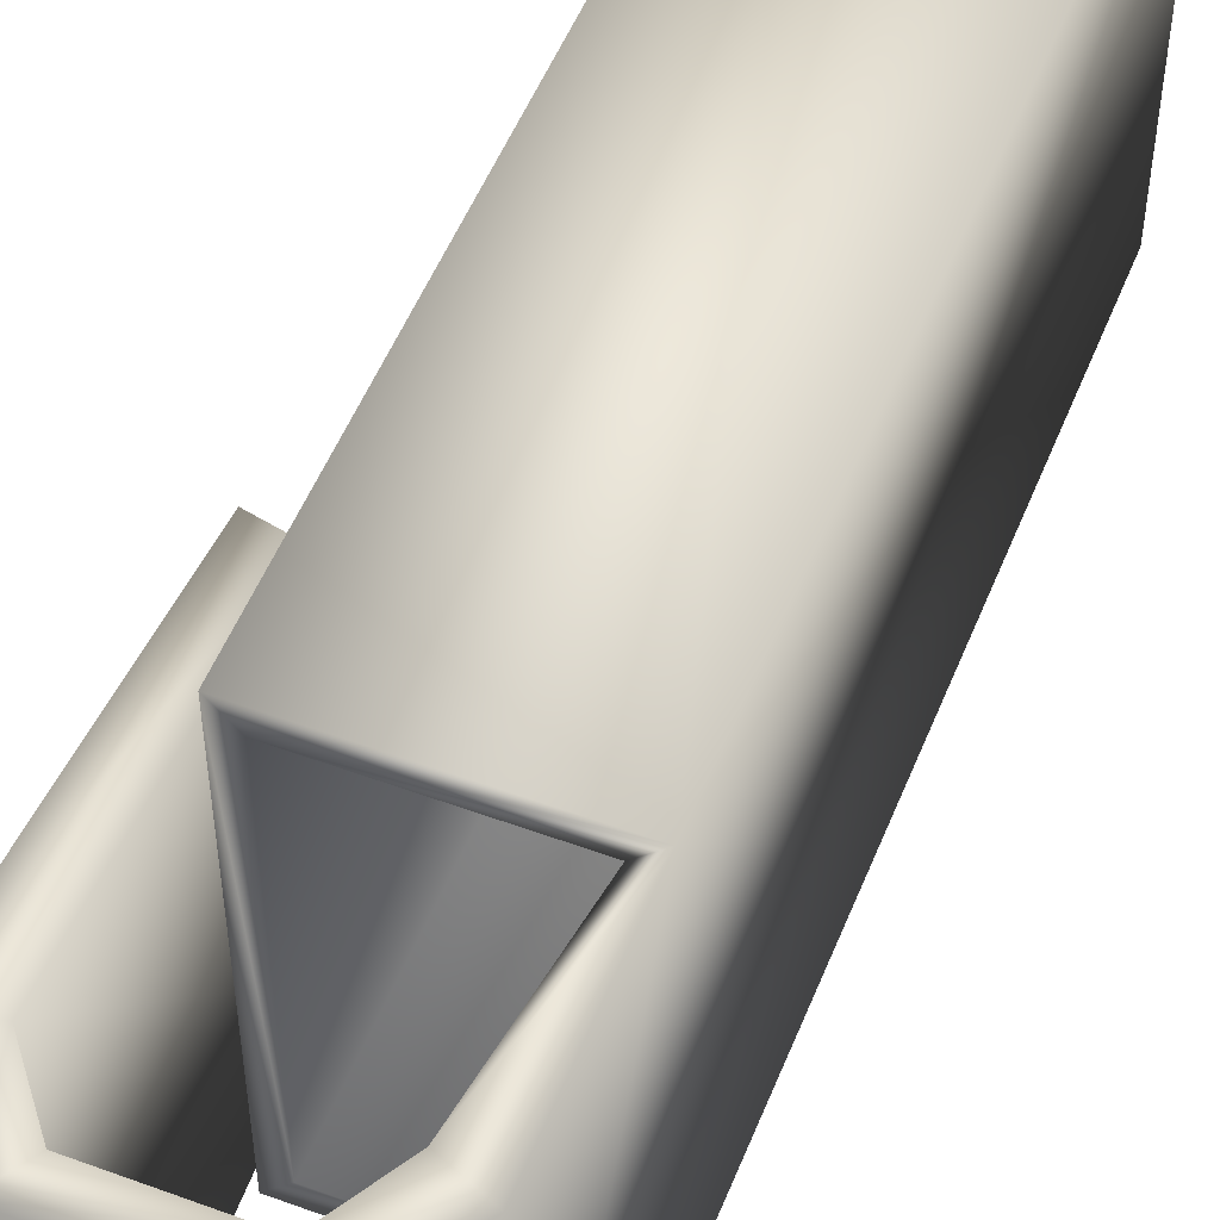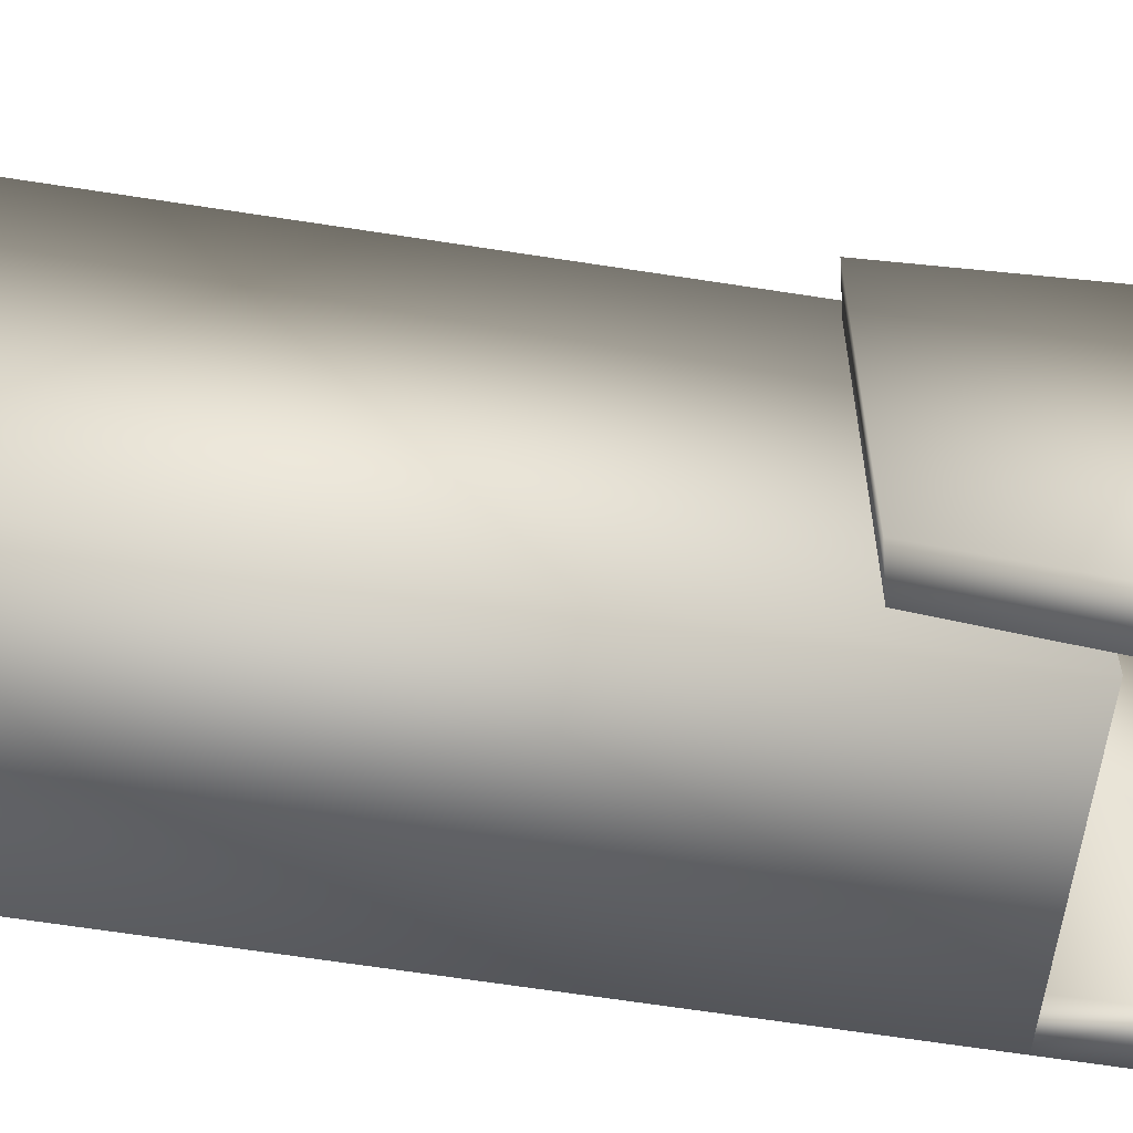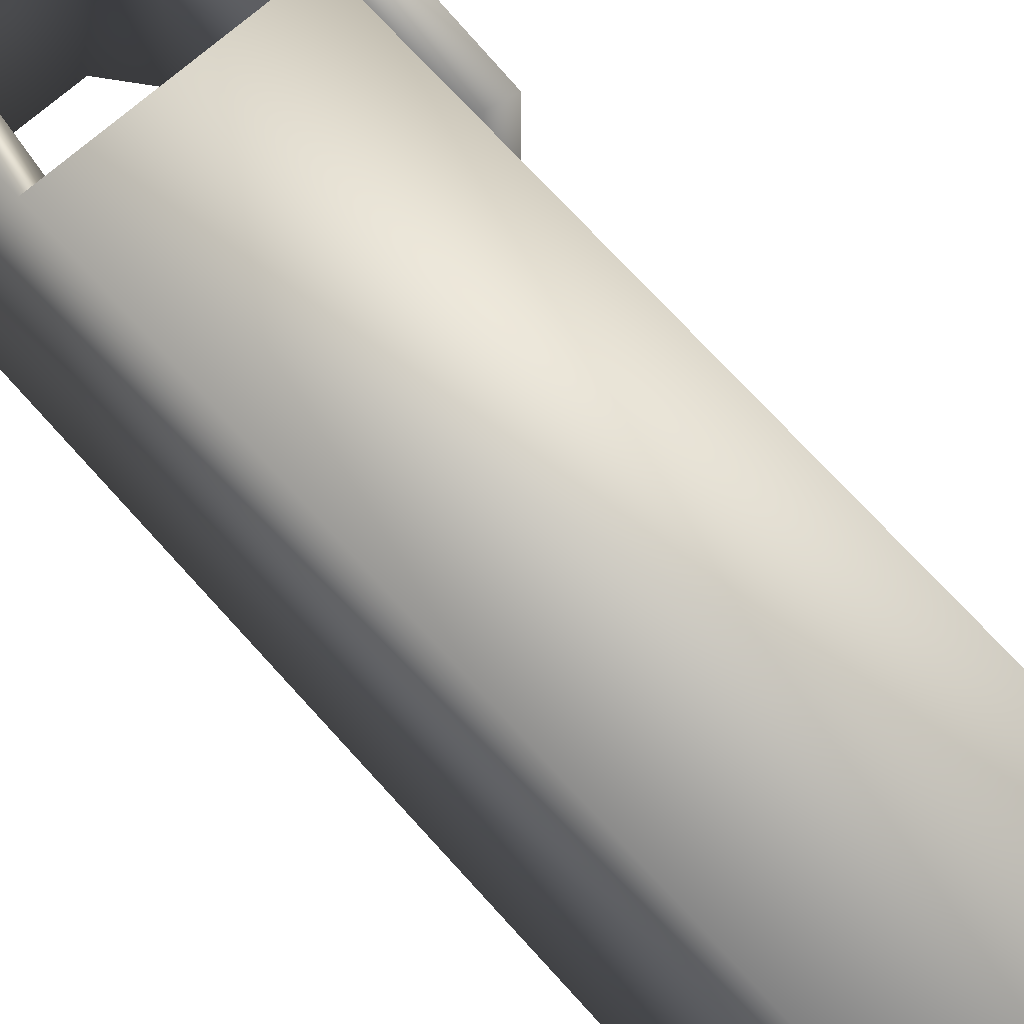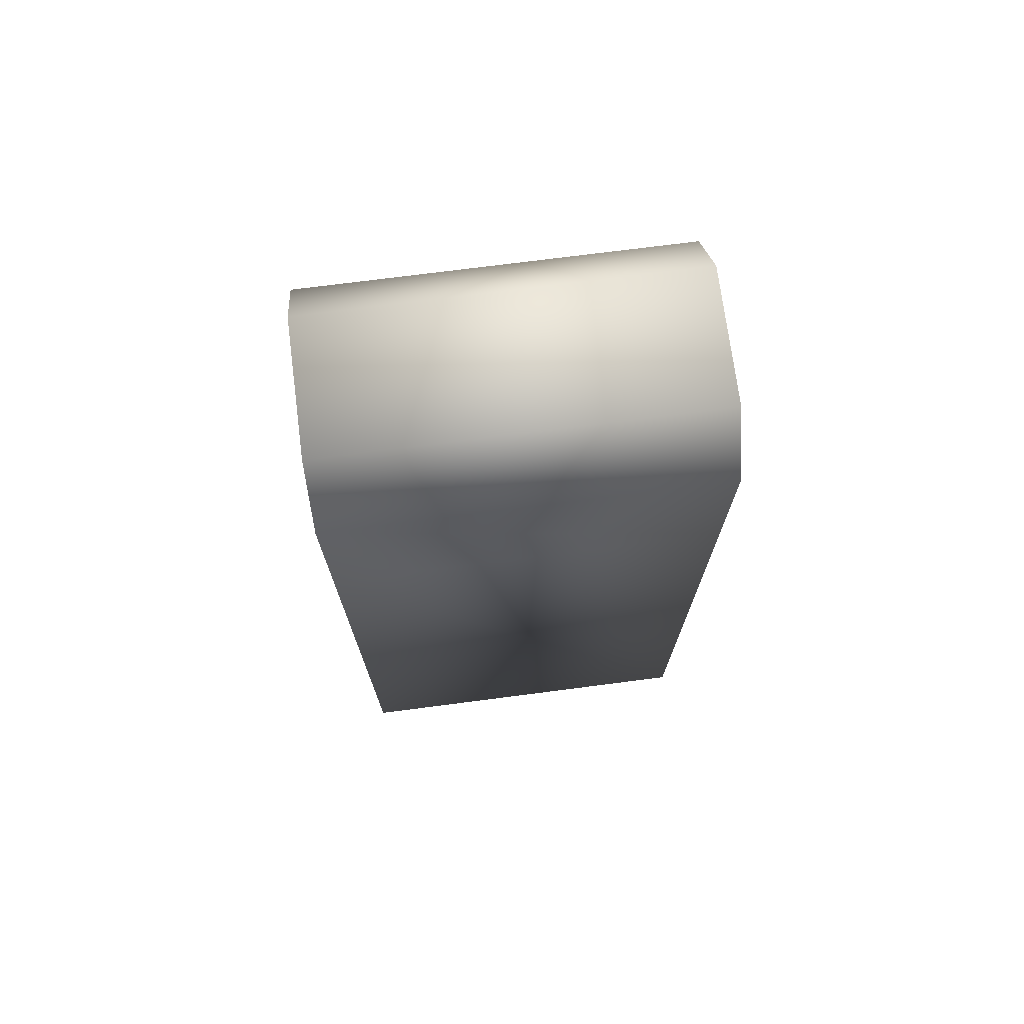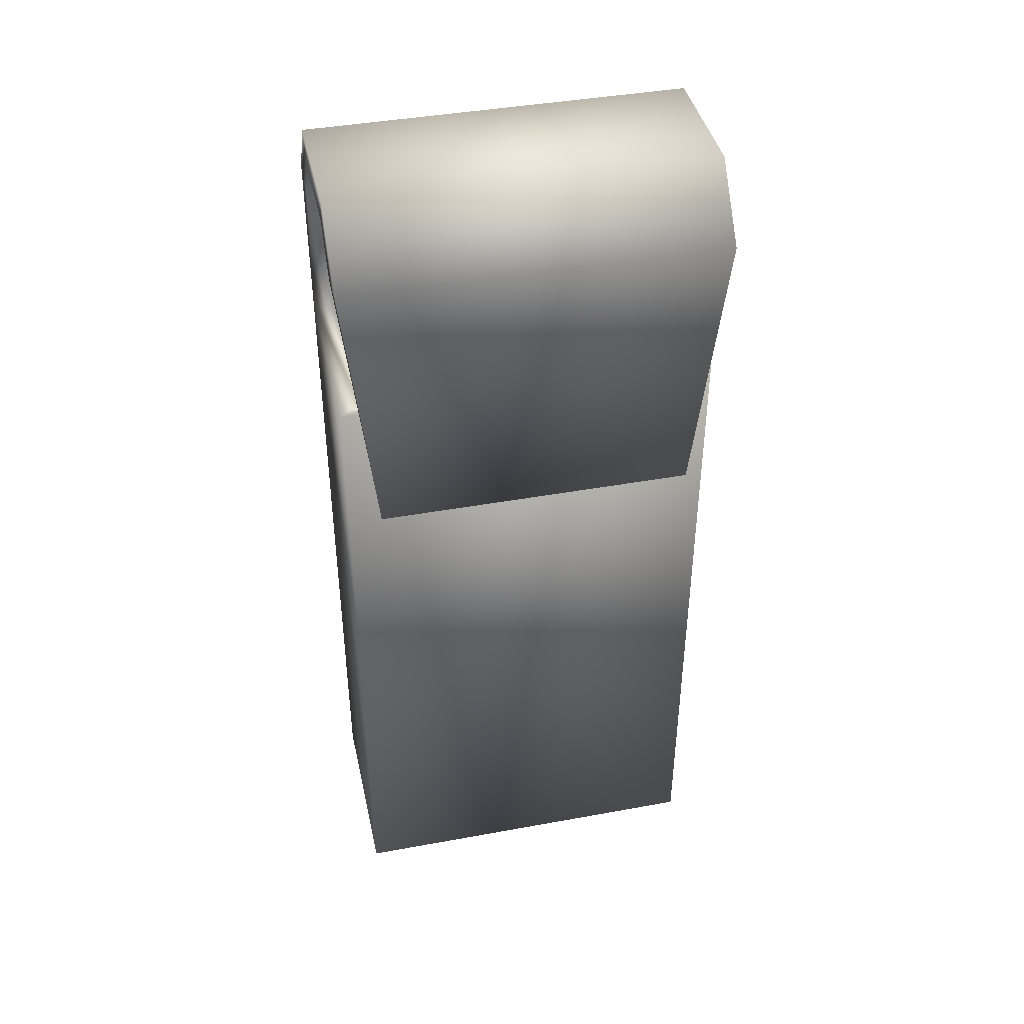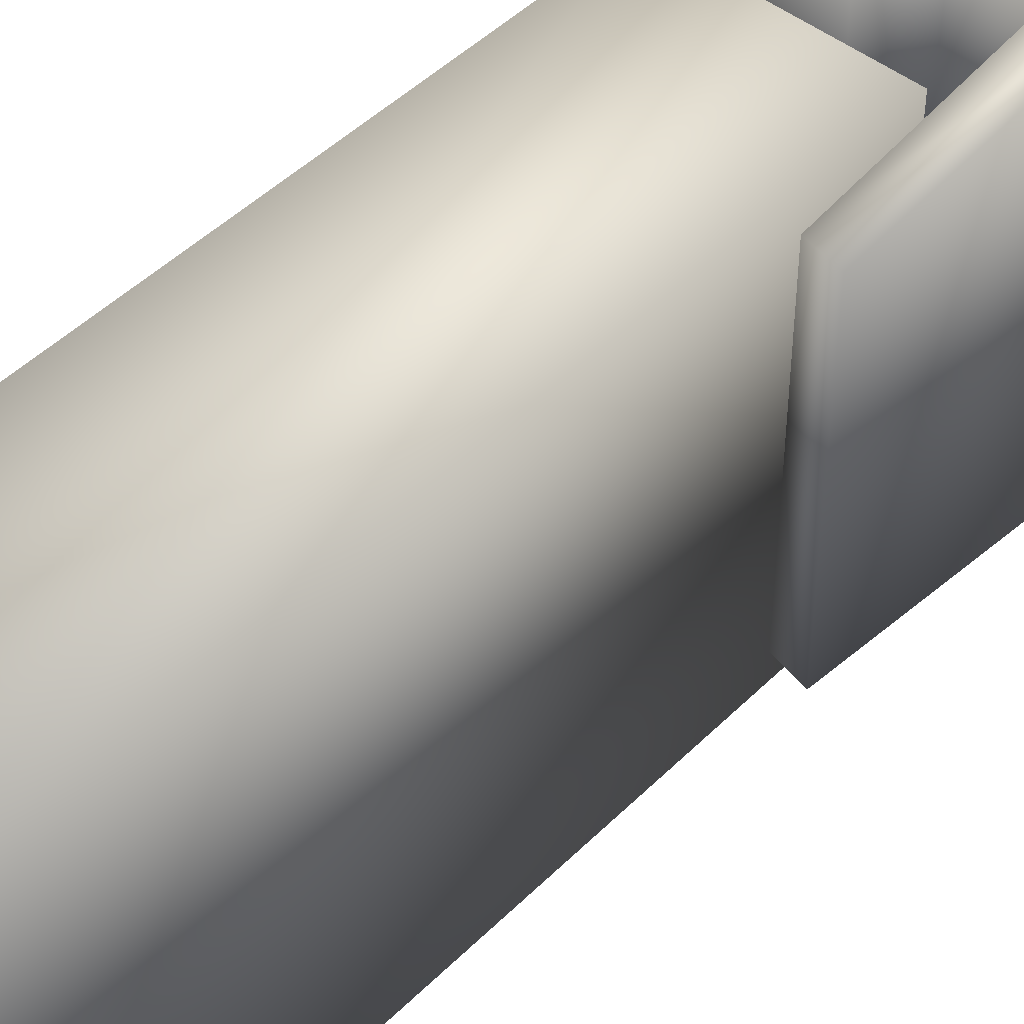
<metadata>
{"format":"obj","ext":"obj","renderer":"f3d","projection":"perspective","resolution":1024,"background":"white","views":[{"elev":52.4,"azim":-158.4,"up":"+Z"},{"elev":-63.6,"azim":81.0,"up":"+Z"},{"elev":69.5,"azim":-41.8,"up":"+Z"},{"elev":73.1,"azim":-97.4,"up":"+Y"},{"elev":41.9,"azim":77.6,"up":"+Y"},{"elev":46.8,"azim":41.9,"up":"+Z"}]}
</metadata>
<code>
o model_48
v 0.1417 -0.8352 -0.4242
v 0.1512 0.8857 -0.4318
v -0.2467 -0.8352 -0.4242
v -0.2514 0.8857 -0.4318
v -0.2467 -0.8352 0.424
v -0.2514 0.8857 0.4317
v 0.1417 -0.8352 0.424
v 0.1512 0.8857 0.4317
v 0.1417 -0.8352 -0.4242
v 0.1512 0.8857 -0.4318
v 0.2885 0.6051 -0.4089
v 0.2033 0.6238 -0.4089
v 0.298 1.316 -0.4853
v 0.1985 1.297 -0.4853
v 0.1559 1.484 -0.4853
v 0.1085 1.409 -0.4853
v -0.1851 1.484 -0.4853
v -0.1378 1.409 -0.4853
v -0.3035 1.316 -0.4853
v -0.2135 1.278 -0.4853
v -0.3035 0.8857 -0.4853
v 0.1985 0.8857 -0.4853
v -0.3035 0.8857 0.4851
v -0.3035 1.316 0.4851
v -0.1851 1.484 0.4851
v 0.1559 1.484 -0.4853
v 0.1559 1.484 0.4851
v 0.298 1.316 -0.4853
v 0.298 1.316 0.4851
v 0.2885 0.6051 -0.4089
v 0.2885 0.6051 0.4087
v 0.2033 0.6238 0.4087
v 0.1985 1.297 0.4851
v 0.1085 1.409 0.4851
v -0.1378 1.409 0.4851
v 0.1085 1.409 -0.4853
v -0.2135 1.278 0.4851
v 0.2033 0.6238 -0.4089
v 0.1985 1.297 -0.4853
v 0.1985 -0.8913 -0.4853
v -0.3035 -0.8913 -0.4853
v -0.3035 -0.8913 0.4851
v 0.1985 -0.8913 -0.4853
v 0.1985 -0.8913 0.4851
v 0.1985 0.8857 0.4851
v 0.1985 0.8857 -0.4853
f 1 2 3
f 2 4 3
f 3 4 5
f 4 6 5
f 5 6 7
f 6 8 7
f 7 8 9
f 8 10 9
f 9 10 10
f 10 7 10
f 10 7 7
f 7 9 7
f 7 9 5
f 9 3 5
f 5 3 3
f 3 11 3
f 3 11 11
f 11 12 11
f 11 12 13
f 12 14 13
f 13 14 15
f 14 16 15
f 15 16 17
f 16 18 17
f 17 18 19
f 18 20 19
f 19 20 21
f 20 4 21
f 21 4 22
f 4 2 22
f 22 2 2
f 2 21 2
f 2 21 21
f 21 23 21
f 21 23 19
f 23 24 19
f 19 24 17
f 24 25 17
f 17 25 26
f 25 27 26
f 26 27 28
f 27 29 28
f 28 29 30
f 29 31 30
f 30 31 32
f 31 29 32
f 32 29 33
f 29 27 33
f 33 27 34
f 27 35 34
f 34 35 36
f 35 18 36
f 36 18 18
f 18 27 18
f 18 27 27
f 27 25 27
f 27 25 35
f 25 24 35
f 35 24 37
f 24 23 37
f 37 23 6
f 23 8 6
f 6 8 8
f 8 6 8
f 8 6 6
f 6 20 6
f 6 20 37
f 20 18 37
f 37 18 35
f 18 35 35
f 35 35 30
f 35 30 30
f 30 30 30
f 30 32 30
f 30 32 38
f 32 33 38
f 38 33 39
f 33 34 39
f 39 34 36
f 34 36 36
f 36 36 40
f 36 40 40
f 40 40 40
f 40 41 40
f 40 41 22
f 41 21 22
f 22 21 21
f 21 41 21
f 21 41 42
f 41 43 42
f 42 43 44
f 43 45 44
f 44 45 23
f 45 8 23
f 23 8 8
f 8 43 8
f 8 43 43
f 43 46 43
f 43 46 45
f 46 10 45
f 45 10 8
f 10 8 8
f 8 8 44
f 8 44 44
f 44 44 44
f 44 23 44
f 44 23 42
f 23 21 42
f 20 6 4

</code>
